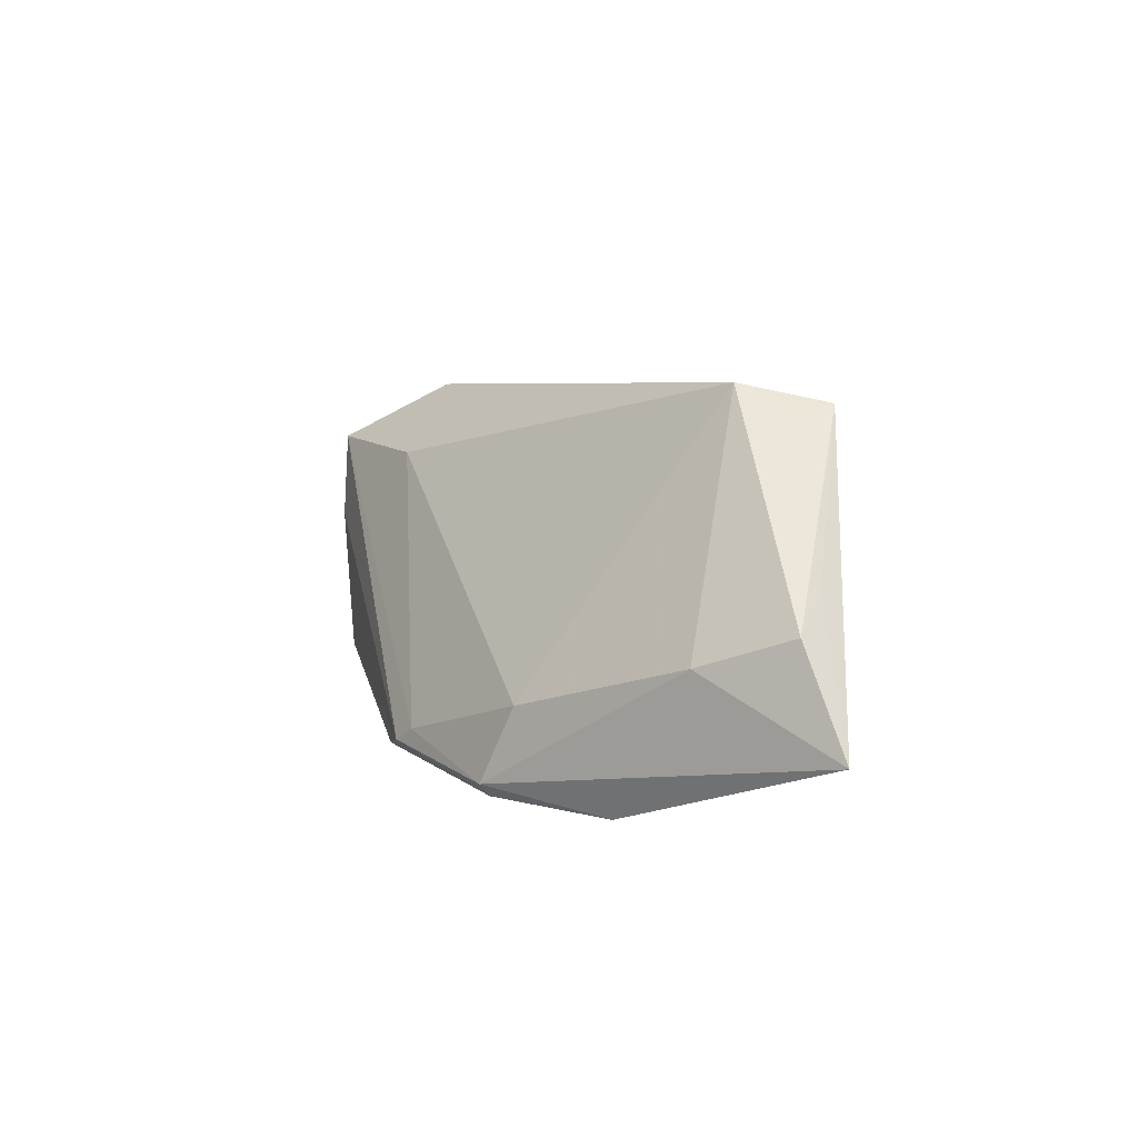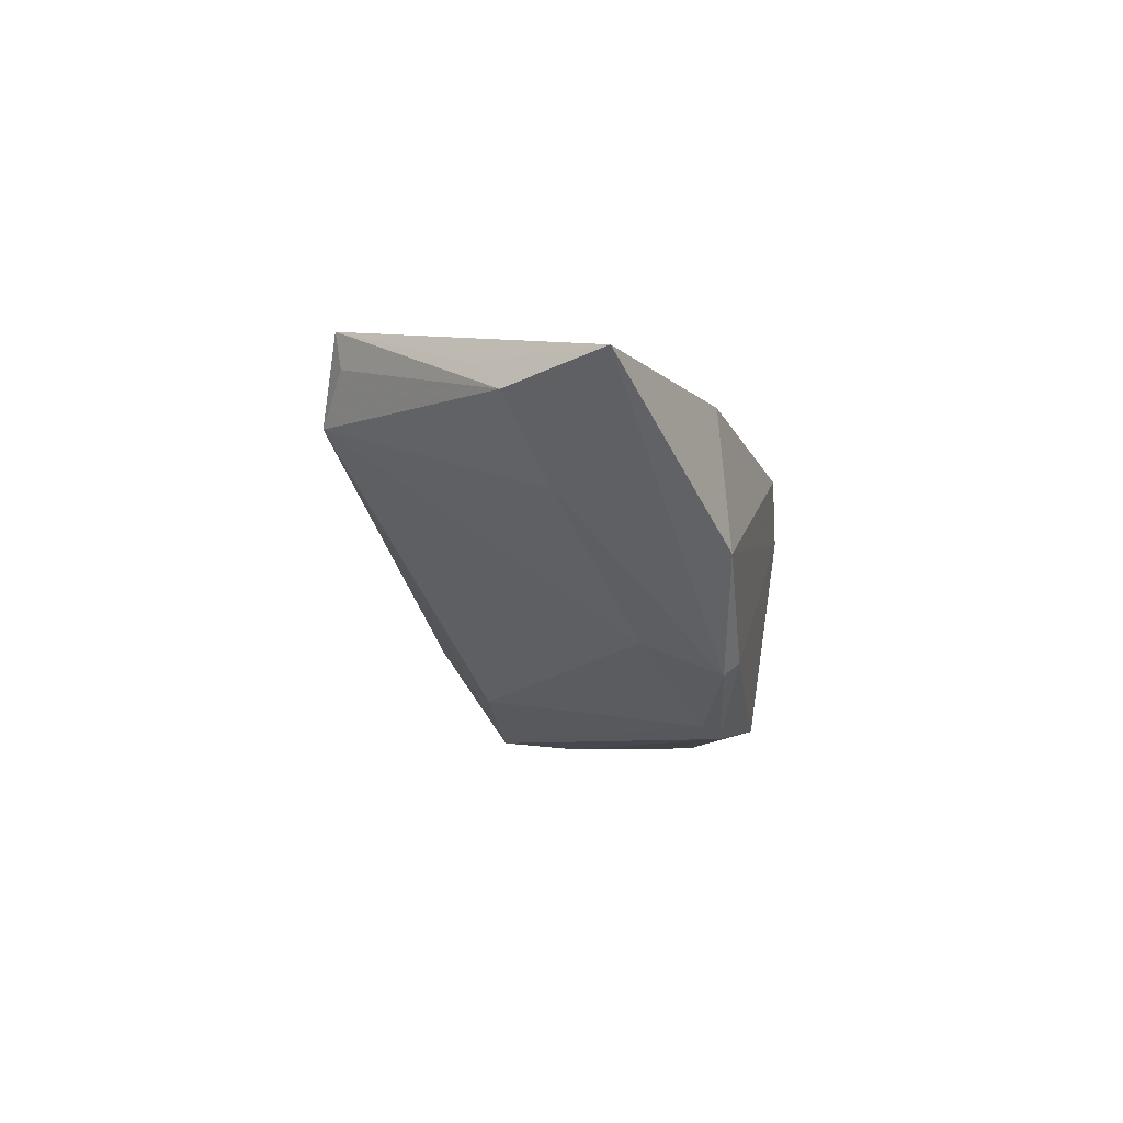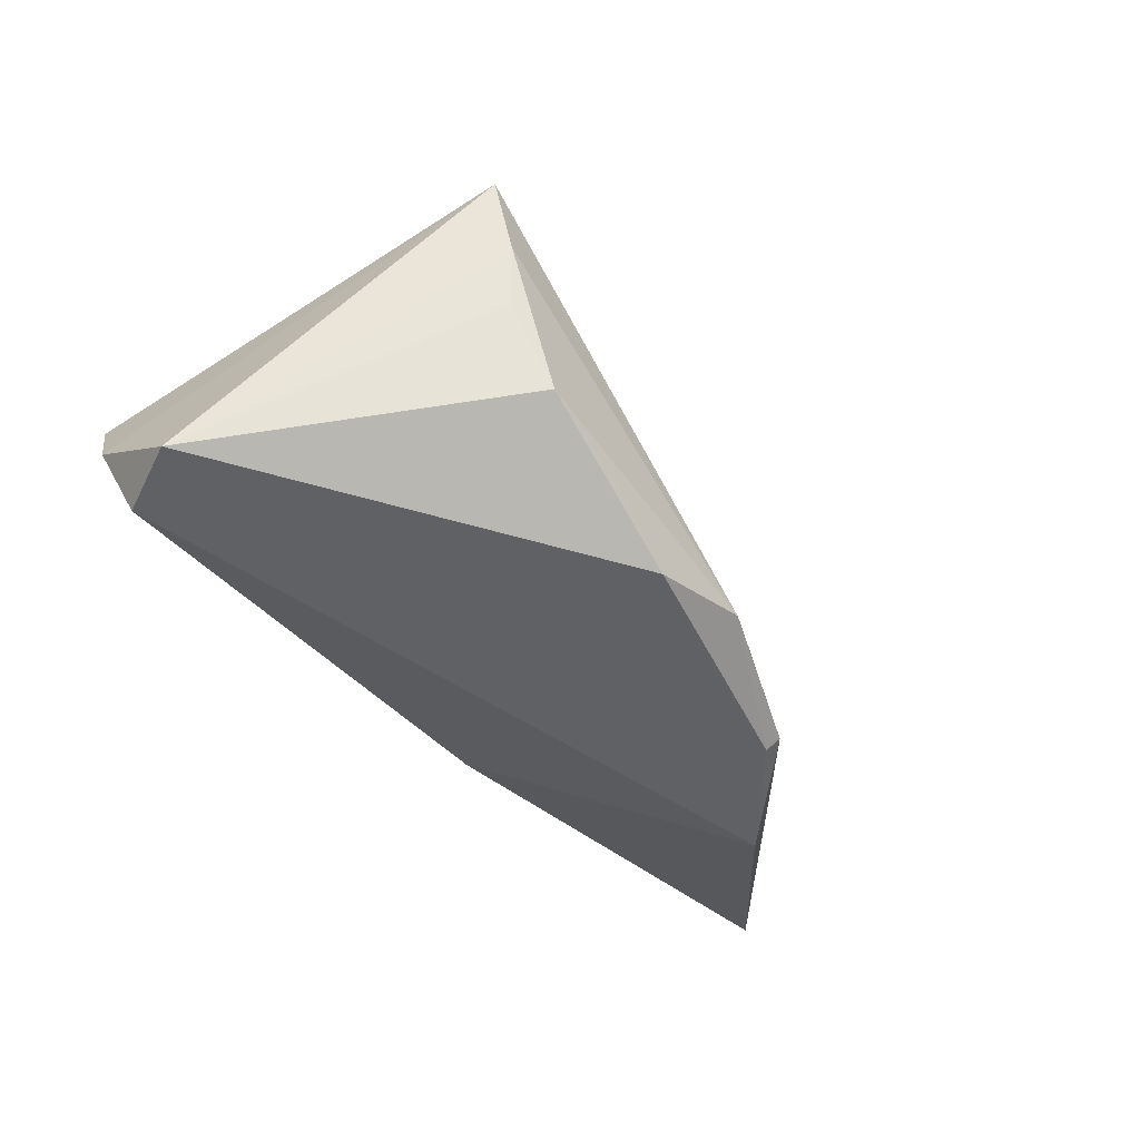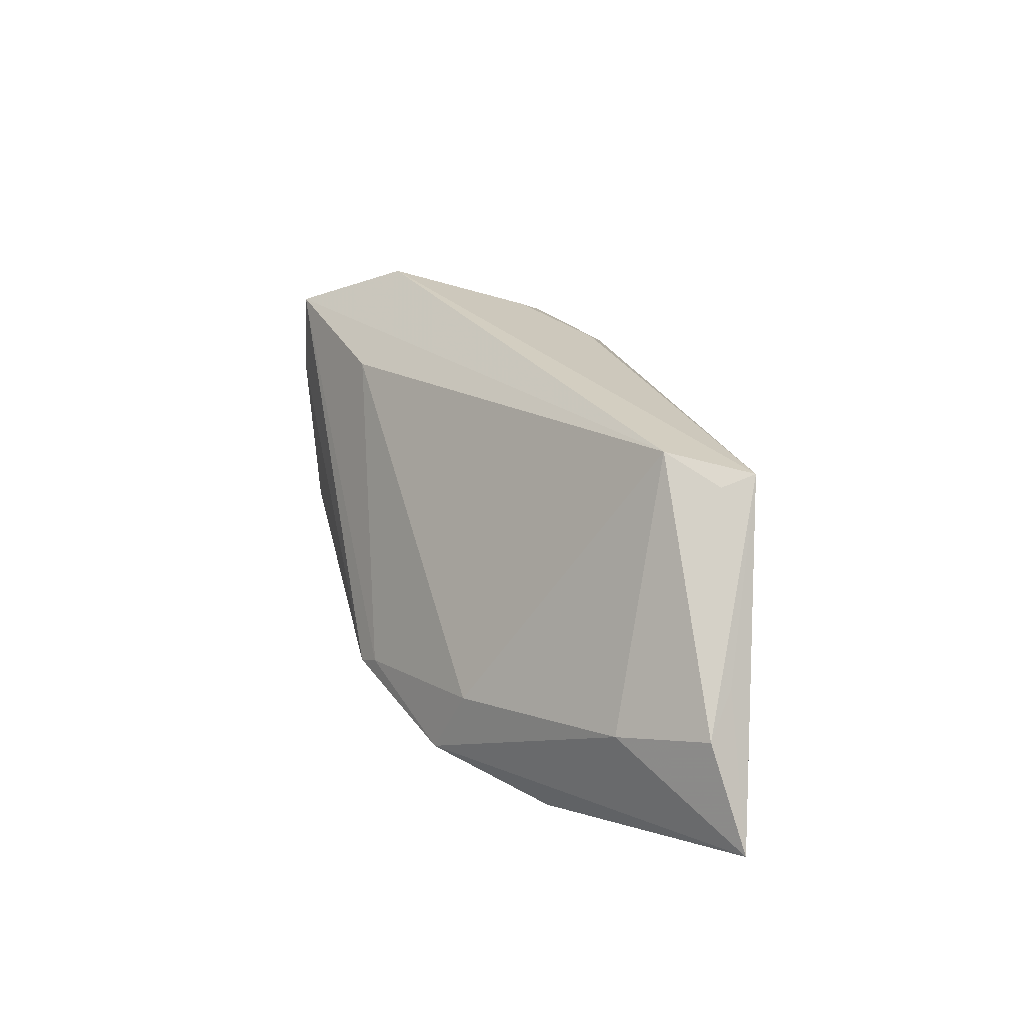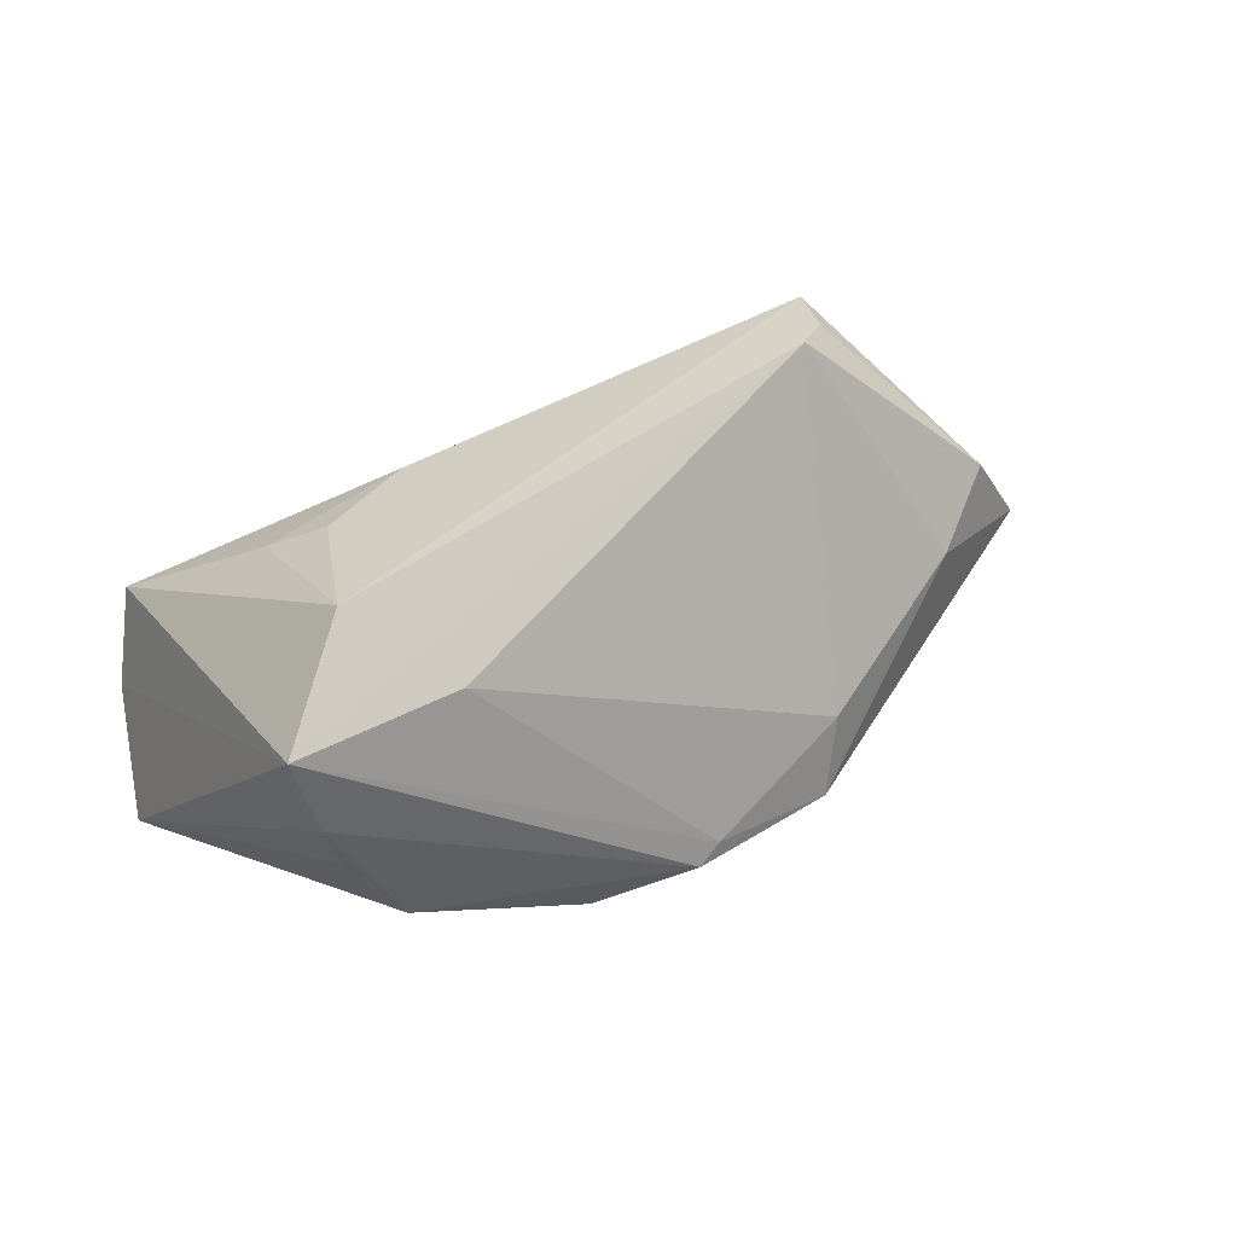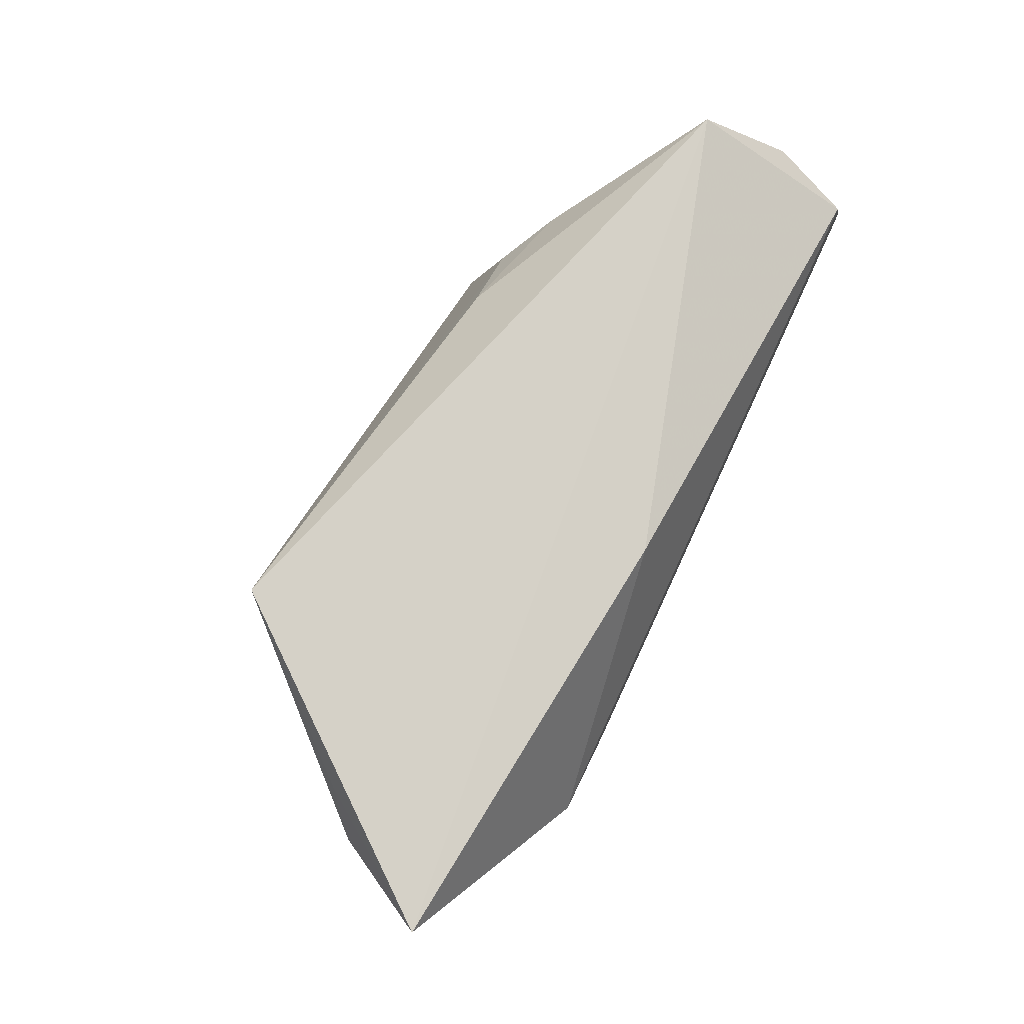
<metadata>
{"format":"obj","ext":"obj","renderer":"f3d","projection":"perspective","resolution":1024,"background":"white","views":[{"elev":6.8,"azim":79.1,"up":"+Z"},{"elev":-3.7,"azim":98.8,"up":"+Y"},{"elev":-46.6,"azim":-49.6,"up":"+Z"},{"elev":33.3,"azim":79.4,"up":"+Z"},{"elev":45.9,"azim":-16.2,"up":"+Z"},{"elev":73.0,"azim":115.1,"up":"+Y"}]}
</metadata>
<code>
v -0.05238 0.00318 -0.02163
v 0.05817 0.01581 0.006474
v -0.03044 -0.02789 -6.993e-05
v 0.03072 -0.01725 -0.02143
v 0.03418 -0.01484 -0.009638
v -0.04793 0.02293 -8.89e-06
v 0.0631 0.01203 0.002175
v 0.05463 0.001843 -0.00231
v 0.01259 -0.02677 -0.01758
v -0.01322 0.01335 0.01965
v -0.03227 -0.02938 0.008033
v 0.04037 0.02293 0.02667
v 0.04477 -0.004919 -0.02163
v -0.02384 -0.02892 -0.01041
v 0.01558 -0.02513 -0.01566
v -0.04816 0.01284 -0.02163
v -0.01395 -0.02202 0.01804
v 0.04128 0.0181 0.02572
v 0.03671 0.01151 0.02913
v -0.03473 -0.02853 0.01928
v -0.05103 0.0171 -0.0112
v -0.001097 -0.02605 -0.02077
v -0.01077 -0.02766 -0.01494
v 0.07048 0.01531 -0.01092
v -0.02592 -0.01467 0.02722
v 0.03185 -0.01872 -0.01961
v -0.02383 0.004669 0.02071
v 0.01173 0.01662 -0.01736
v -0.03094 0.008378 0.01599
f 6 12 24
f 16 13 1
f 25 6 20
f 1 14 3
f 22 14 1
f 11 9 20
f 11 14 9
f 11 3 14
f 11 20 1
f 1 3 11
f 7 8 24
f 26 13 24
f 24 8 26
f 21 16 1
f 6 16 21
f 1 20 21
f 20 6 21
f 28 6 24
f 28 16 6
f 24 13 28
f 13 16 28
f 12 6 10
f 9 14 23
f 23 22 9
f 14 22 23
f 24 12 2
f 2 7 24
f 12 7 2
f 9 22 4
f 4 26 9
f 13 26 4
f 1 13 4
f 4 22 1
f 8 7 19
f 12 25 19
f 19 25 20
f 20 17 19
f 6 25 29
f 29 10 6
f 18 7 12
f 12 19 18
f 18 19 7
f 8 19 5
f 5 19 17
f 5 26 8
f 27 29 25
f 10 29 27
f 27 25 12
f 12 10 27
f 9 26 15
f 26 5 15
f 15 5 17
f 20 9 15
f 15 17 20

</code>
